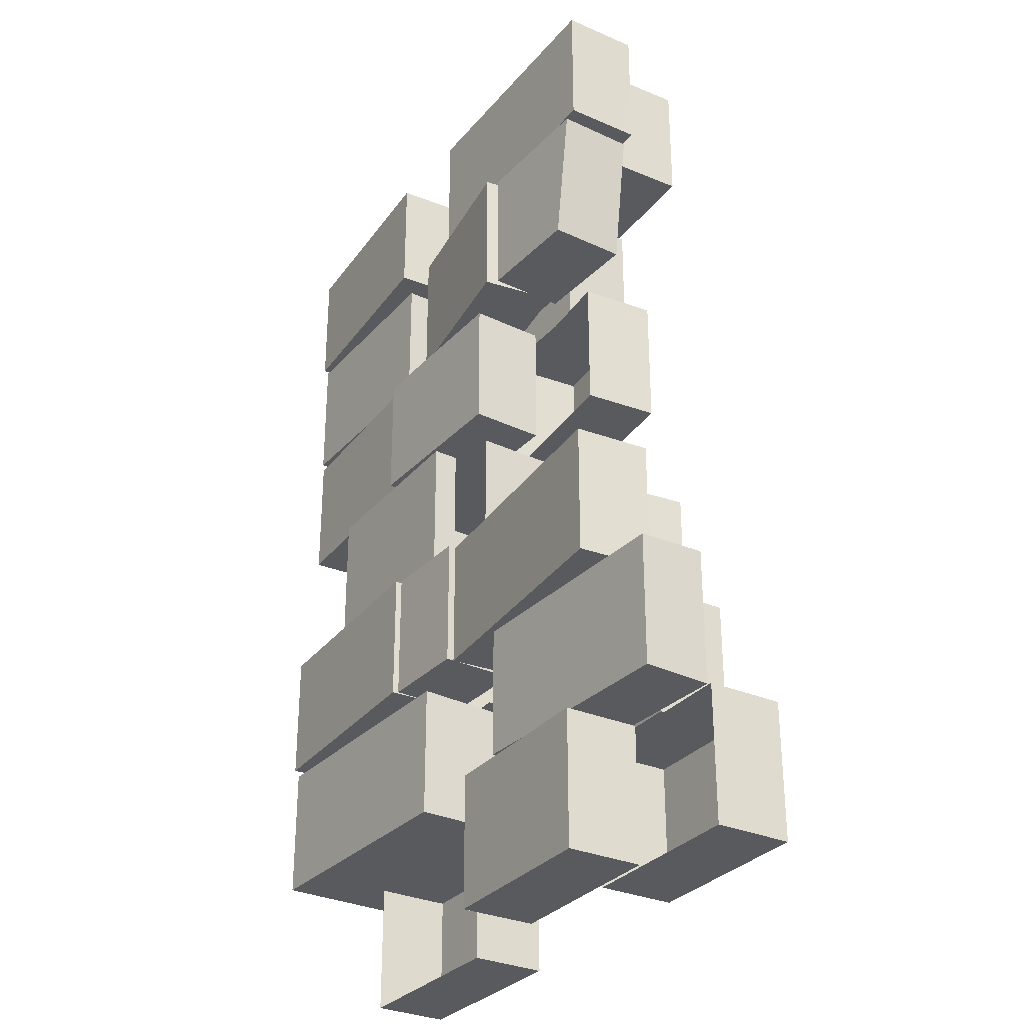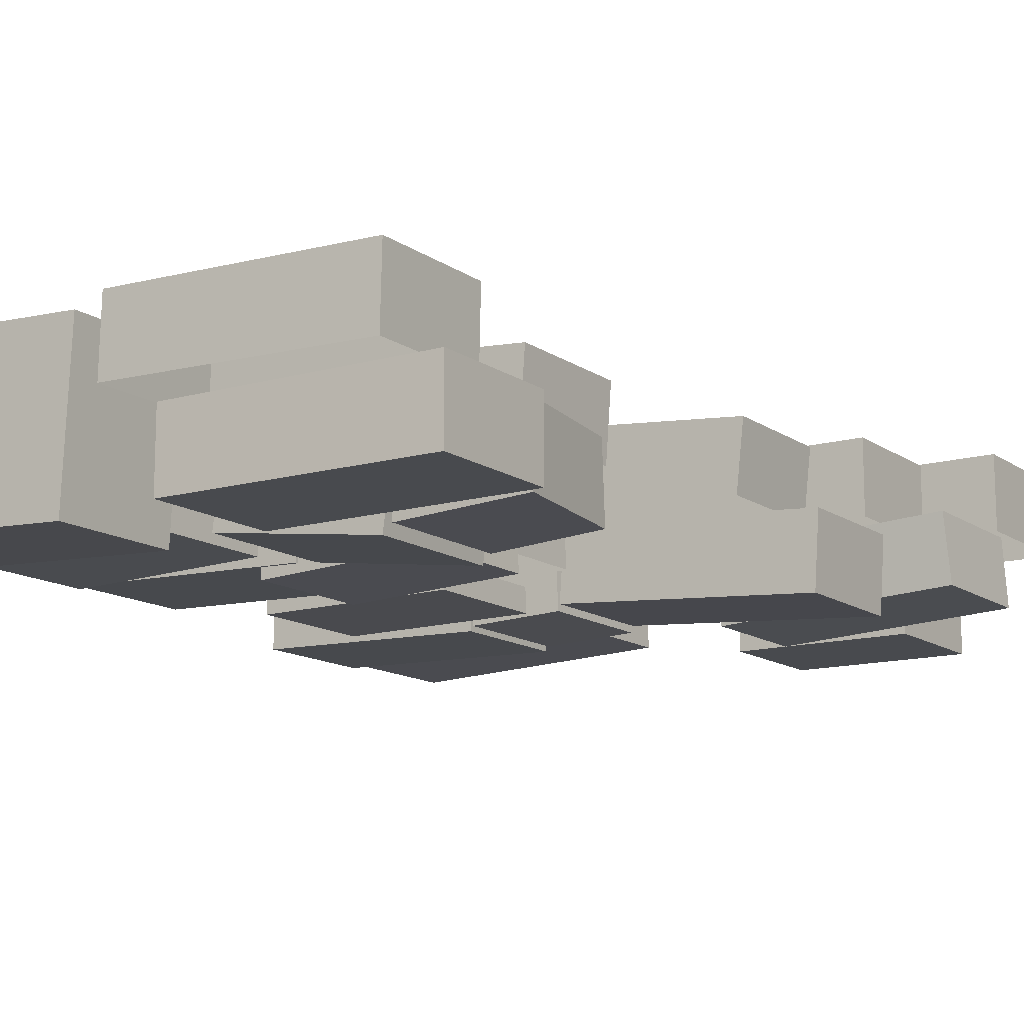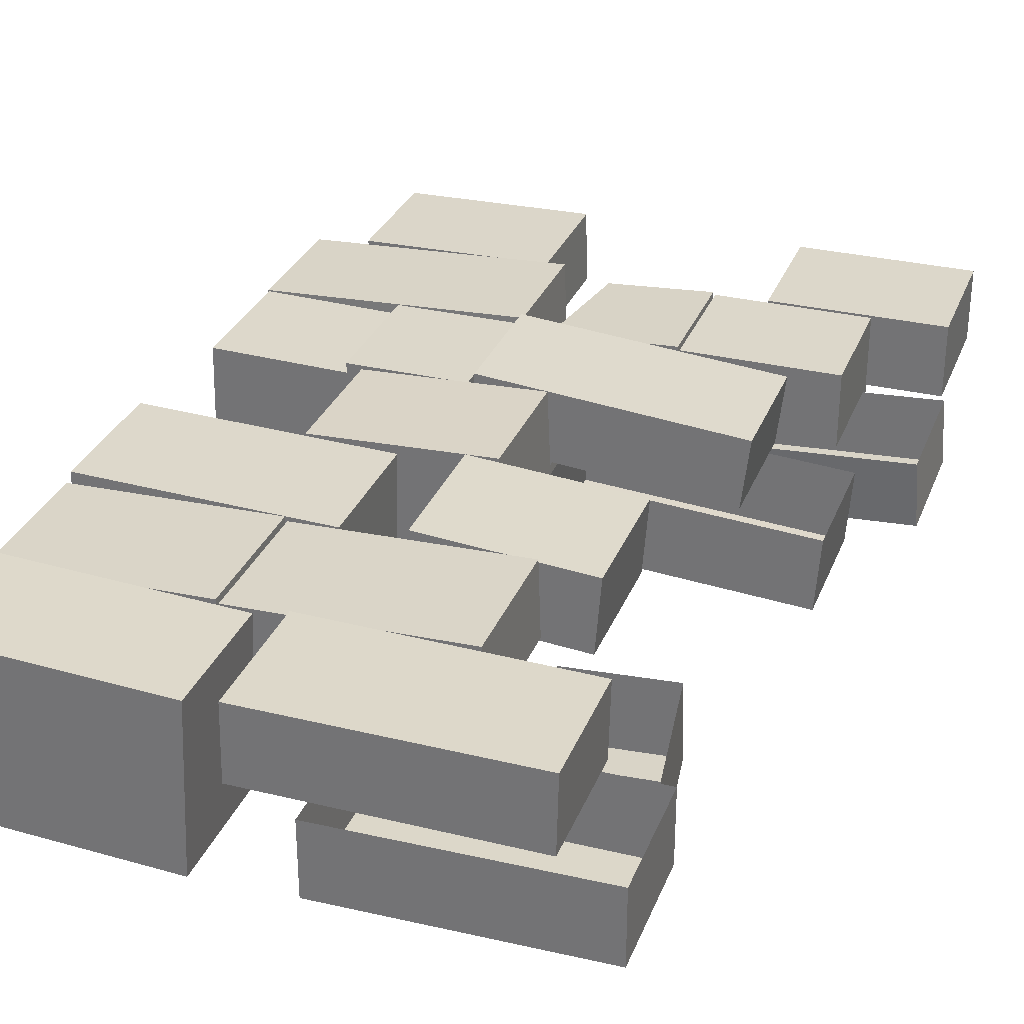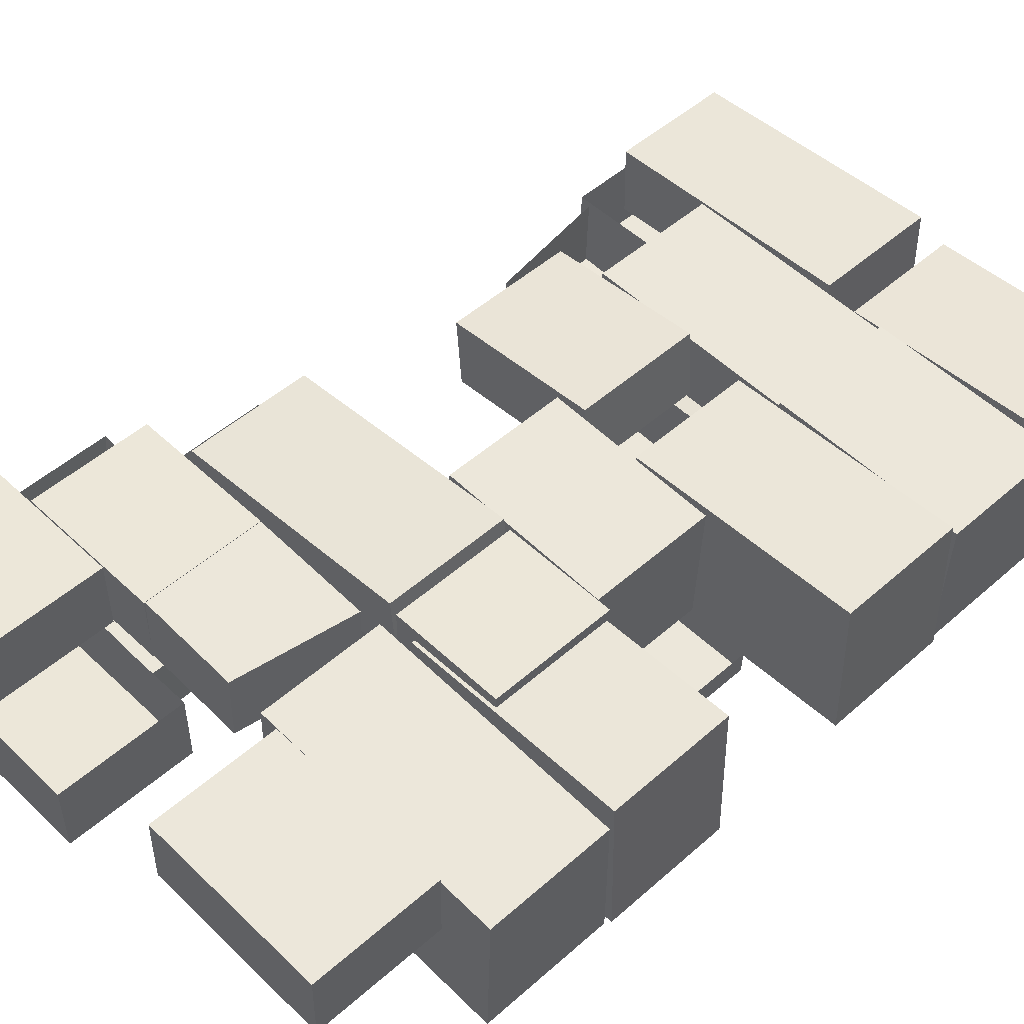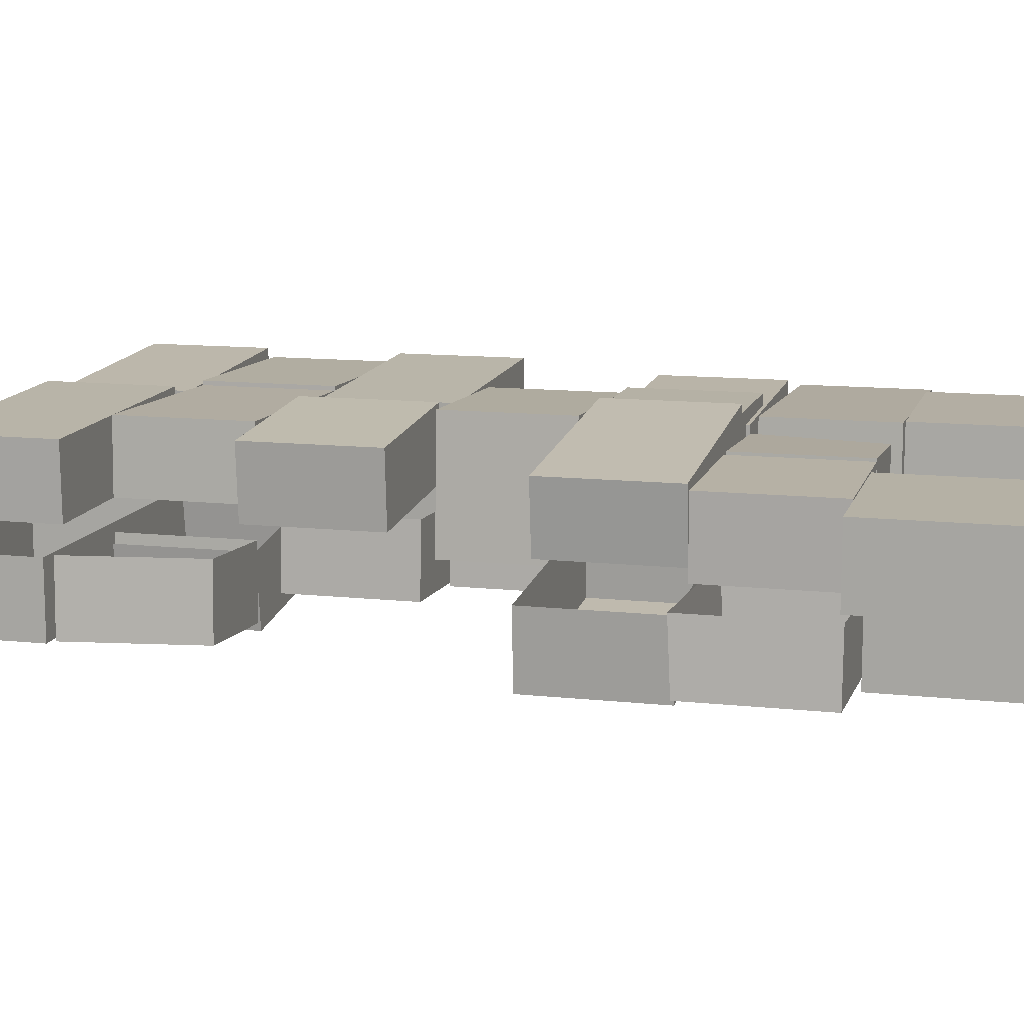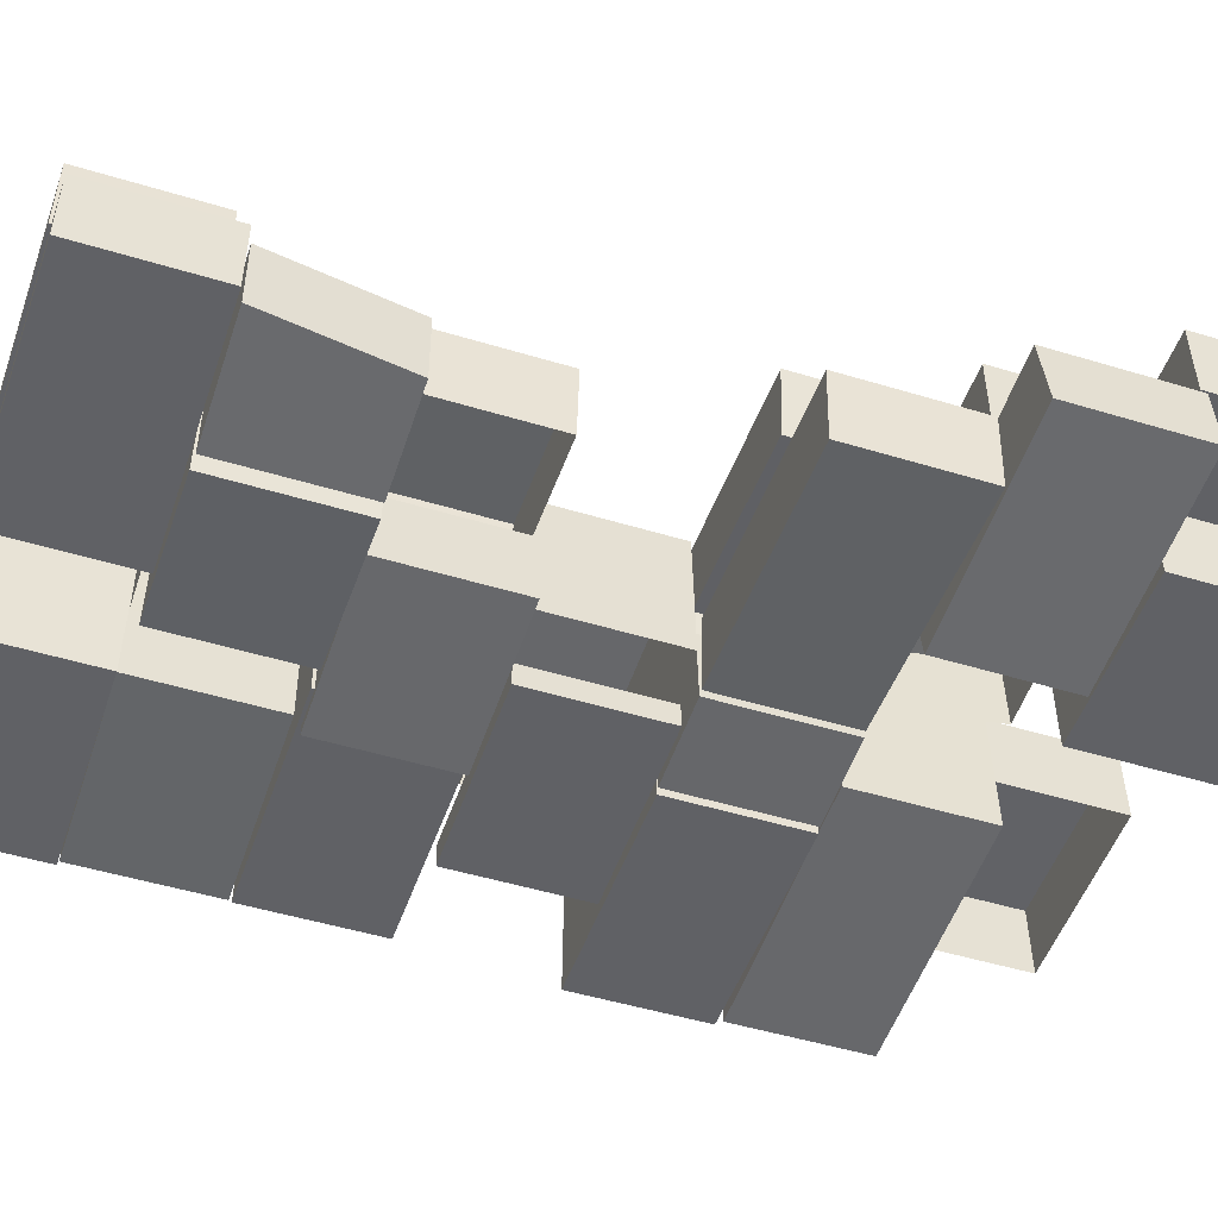
<metadata>
{"format":"obj","ext":"obj","renderer":"f3d","projection":"perspective","resolution":1024,"background":"white","views":[{"elev":-30.7,"azim":-121.9,"up":"+Y"},{"elev":-13.1,"azim":-146.7,"up":"+Z"},{"elev":30.4,"azim":-160.8,"up":"+Z"},{"elev":50.1,"azim":46.0,"up":"+Z"},{"elev":11.9,"azim":-75.4,"up":"+Z"},{"elev":-49.8,"azim":-108.5,"up":"+Z"}]}
</metadata>
<code>
v -1.127 -1.022 0.4991
v -1.127 -1.958 0.4991
v -1.128 -1.958 1.046
v -1.128 -1.022 1.046
v 0.0115 -1.022 0.5013
v 0.01048 -1.022 1.048
v 0.0115 -1.958 0.5013
v 0.01048 -1.958 1.048
v -0.7126 0.01324 0.4925
v -0.7126 -0.9452 0.4925
v -0.7722 -0.9452 1.013
v -0.7722 0.01324 1.013
v 1.184 0.01324 0.658
v 1.137 0.01324 1.18
v 1.184 -0.9452 0.658
v 1.137 -0.9452 1.18
v 1.293 -1.995 0.5329
v 1.293 -2.954 0.5329
v 1.302 -2.954 1.08
v 1.302 -1.995 1.08
v 2.704 -1.995 0.5093
v 2.713 -1.995 1.056
v 2.704 -2.954 0.5093
v 2.713 -2.954 1.056
v 1.183 0.01944 0.5604
v 1.183 -0.939 0.5604
v 1.183 -0.939 1.108
v 1.183 0.01944 1.108
v 2.058 0.01944 0.5604
v 2.058 0.01944 1.108
v 2.058 -0.939 0.5604
v 2.058 -0.939 1.108
v -1.674 -1.97 0.5097
v -1.674 -2.954 0.5097
v -1.674 -2.954 1.057
v -1.674 -1.97 1.057
v -0.3755 -1.97 0.5097
v -0.3755 -1.97 1.057
v -0.3755 -2.954 0.5097
v -0.3755 -2.954 1.057
v 0.00824 -1.034 0.5205
v 0.00824 -1.958 0.5205
v 0.02615 -1.958 1.067
v 0.02615 -1.034 1.067
v 0.9428 -1.034 0.4689
v 0.9607 -1.034 1.016
v 0.7944 -1.958 0.4689
v 0.8123 -1.958 1.016
v 0.5738 0.9929 0.1454
v 0.5738 0.03445 0.1454
v 0.6168 0.03445 1.145
v 0.6168 0.9929 1.145
v 1.899 0.9929 0.08844
v 1.942 0.9929 1.088
v 1.899 0.03445 0.08844
v 1.942 0.03445 1.088
v -0.7505 3.962 0.5475
v -0.7505 3.042 0.5475
v -0.7626 3.042 1.094
v -0.7626 3.962 1.094
v 1.17 4 0.5859
v 1.158 4 1.133
v 1.17 3.042 0.5859
v 1.158 3.042 1.133
v -0.01235 3.017 0.5764
v -0.01235 2.029 0.5764
v 0.005554 2.029 1.123
v 0.005554 3.017 1.123
v 1.6 3.017 0.5248
v 1.618 3.017 1.072
v 1.6 2.029 0.5248
v 1.618 2.029 1.072
v 1.6 3.024 -0.003017
v 1.6 2.029 -0.003017
v 1.632 2.029 1.102
v 1.632 3.024 1.102
v 3.086 3.024 -0.04581
v 3.118 3.024 1.059
v 3.086 2.029 -0.04581
v 3.118 2.029 1.059
v -0.346 2.019 0.521
v -0.346 1.033 0.521
v -0.3873 1.033 1.067
v -0.3873 2.019 1.067
v 0.8702 2.019 0.6124
v 0.8289 2.019 1.158
v 0.8702 1.033 0.6124
v 0.8289 1.033 1.158
v 1.318 2.002 -0.06855
v 1.318 1.033 -0.06855
v 1.29 1.033 1.077
v 1.29 2.002 1.077
v 3.127 2.002 -0.01686
v 3.099 2.002 1.128
v 3.127 1.033 -0.01686
v 3.099 1.033 1.128
v 1.093 2.987 0.4602
v 1.093 1.987 0.4602
v 1.165 1.987 -0.08217
v 1.165 2.987 -0.08217
v -0.1411 2.987 0.2961
v -0.0689 2.987 -0.2463
v -0.1411 1.987 0.2961
v -0.0689 1.987 -0.2463
v 3.024 3.968 1.142
v 3.024 3.034 1.142
v 3.079 3.034 -0.08323
v 3.079 3.968 -0.08323
v 1.396 3.968 1.063
v 1.452 3.968 -0.1625
v 1.396 3.034 1.063
v 1.452 3.034 -0.1625
v 0.7543 3.97 0.4197
v 0.7543 3 0.4197
v 0.7538 3 -0.1274
v 0.7538 3.97 -0.1274
v -1.145 3.94 0.4251
v -1.145 3.94 -0.1221
v -1.145 3 0.4251
v -1.145 3 -0.1221
v 1.633 1.98 0.4033
v 1.633 1.019 0.4033
v 1.607 1.019 -0.1433
v 1.607 1.98 -0.1433
v 0.336 1.98 0.4638
v 0.3105 1.98 -0.08278
v 0.336 1.019 0.4638
v 0.3105 1.019 -0.08278
v -0.1077 2.975 0.3671
v -0.1077 1.987 0.3671
v -0.1256 1.987 -0.1797
v -0.1256 2.975 -0.1797
v -1.042 2.975 0.4187
v -1.06 2.975 -0.1282
v -0.8938 1.987 0.4187
v -0.9117 1.987 -0.1282
v 2.367 0.9864 0.05778
v 2.367 0.01235 0.05778
v 2.359 0.01235 -0.1257
v 2.359 0.9864 -0.1257
v 0.9154 0.9864 0.06928
v 0.9073 0.9864 -0.1142
v 0.9154 0.01235 0.06928
v 0.9073 0.01235 -0.1142
v 0.6187 -0.01324 0.4739
v 0.6187 -0.9717 0.4739
v 0.657 -0.9717 -0.07194
v 0.657 -0.01324 -0.07194
v -1.28 -0.01324 0.3444
v -1.242 -0.01324 -0.2014
v -1.28 -0.9717 0.3444
v -1.242 -0.9717 -0.2014
v 3.067 -0.003952 1.045
v 3.067 -0.9655 1.045
v 3.093 -0.9655 -0.1465
v 3.093 -0.003952 -0.1465
v 1.346 -0.003952 1.005
v 1.372 -0.003952 -0.1864
v 1.346 -0.9655 1.005
v 1.372 -0.9655 -0.1864
v 1.376 -0.002554 0.395
v 1.376 -0.9655 0.395
v 1.352 -0.9655 -0.1516
v 1.352 -0.002554 -0.1516
v 0.6862 -0.002554 0.425
v 0.6624 -0.002554 -0.1216
v 0.6862 -0.9655 0.425
v 0.6624 -0.9655 -0.1216
v 3.117 -1.053 1.008
v 3.117 -1.997 1.008
v 3.08 -1.997 -0.1187
v 3.08 -1.017 -0.1187
v 1.162 -1.053 1.097
v 1.125 -1.017 -0.0295
v 1.162 -1.997 1.097
v 1.125 -1.997 -0.0295
v 0.0216 -1.012 0.365
v 0.0216 -1.997 0.365
v -0.01029 -1.997 -0.1317
v -0.01029 -1.042 -0.1317
v -1.691 -1.012 0.4648
v -1.723 -1.042 -0.03191
v -1.691 -1.997 0.4648
v -1.723 -1.997 -0.03191
v 0.3685 -2.013 0.4177
v 0.3685 -2.998 0.4177
v 0.3685 -2.998 -0.1294
v 0.3685 -2.013 -0.1294
v -0.9416 -2.013 0.4177
v -0.9416 -2.013 -0.1294
v -0.9416 -2.998 0.4177
v -0.9416 -2.998 -0.1294
f 1 2 3 4
f 5 1 4 6
f 7 5 6 8
f 2 7 8 3
f 8 6 4 3
f 9 10 11 12
f 13 9 12 14
f 15 13 14 16
f 10 15 16 11
f 16 14 12 11
f 17 18 19 20
f 21 17 20 22
f 23 21 22 24
f 18 23 24 19
f 24 22 20 19
f 25 26 27 28
f 29 25 28 30
f 31 29 30 32
f 26 31 32 27
f 32 30 28 27
f 33 34 35 36
f 37 33 36 38
f 39 37 38 40
f 34 39 40 35
f 40 38 36 35
f 41 42 43 44
f 45 41 44 46
f 47 45 46 48
f 42 47 48 43
f 48 46 44 43
f 49 50 51 52
f 53 49 52 54
f 55 53 54 56
f 50 55 56 51
f 56 54 52 51
f 57 58 59 60
f 61 57 60 62
f 63 61 62 64
f 58 63 64 59
f 64 62 60 59
f 65 66 67 68
f 69 65 68 70
f 71 69 70 72
f 66 71 72 67
f 72 70 68 67
f 73 74 75 76
f 77 73 76 78
f 79 77 78 80
f 74 79 80 75
f 77 79 74 73
f 80 78 76 75
f 81 82 83 84
f 85 81 84 86
f 87 85 86 88
f 82 87 88 83
f 88 86 84 83
f 89 90 91 92
f 93 89 92 94
f 95 93 94 96
f 90 95 96 91
f 93 95 90 89
f 96 94 92 91
f 97 98 99 100
f 101 97 100 102
f 103 101 102 104
f 98 103 104 99
f 104 102 100 99
f 105 106 107 108
f 109 105 108 110
f 111 109 110 112
f 106 111 112 107
f 109 111 106 105
f 112 110 108 107
f 113 114 115 116
f 117 113 116 118
f 119 117 118 120
f 114 119 120 115
f 120 118 116 115
f 121 122 123 124
f 125 121 124 126
f 127 125 126 128
f 122 127 128 123
f 128 126 124 123
f 129 130 131 132
f 133 129 132 134
f 135 133 134 136
f 130 135 136 131
f 136 134 132 131
f 137 138 139 140
f 141 137 140 142
f 143 141 142 144
f 138 143 144 139
f 144 142 140 139
f 145 146 147 148
f 149 145 148 150
f 151 149 150 152
f 146 151 152 147
f 152 150 148 147
f 153 154 155 156
f 157 153 156 158
f 159 157 158 160
f 154 159 160 155
f 157 159 154 153
f 160 158 156 155
f 161 162 163 164
f 165 161 164 166
f 167 165 166 168
f 162 167 168 163
f 168 166 164 163
f 169 170 171 172
f 173 169 172 174
f 175 173 174 176
f 170 175 176 171
f 173 175 170 169
f 176 174 172 171
f 177 178 179 180
f 181 177 180 182
f 183 181 182 184
f 178 183 184 179
f 184 182 180 179
f 185 186 187 188
f 189 185 188 190
f 191 189 190 192
f 186 191 192 187
f 192 190 188 187

</code>
